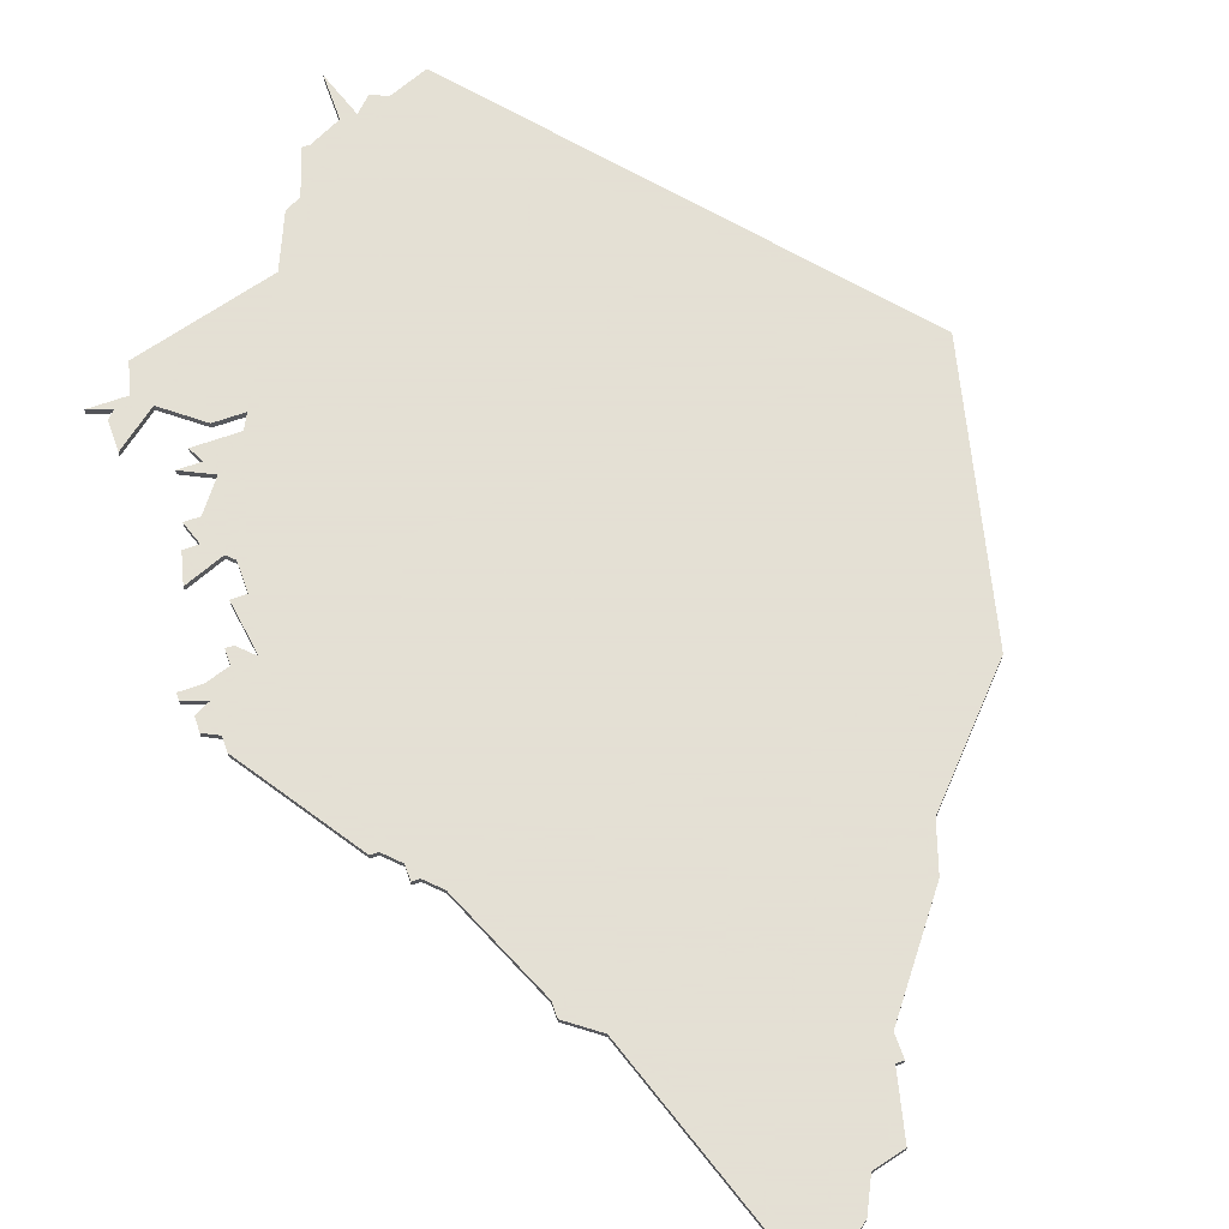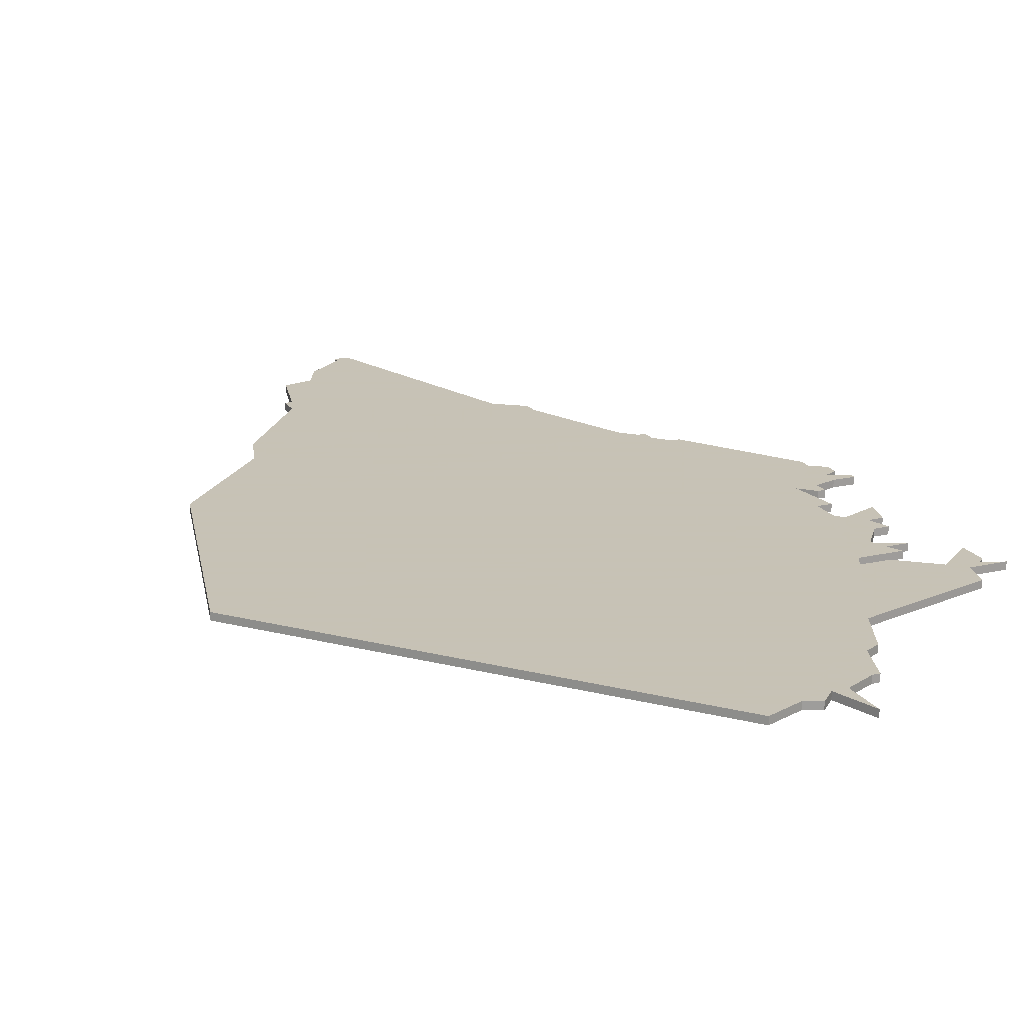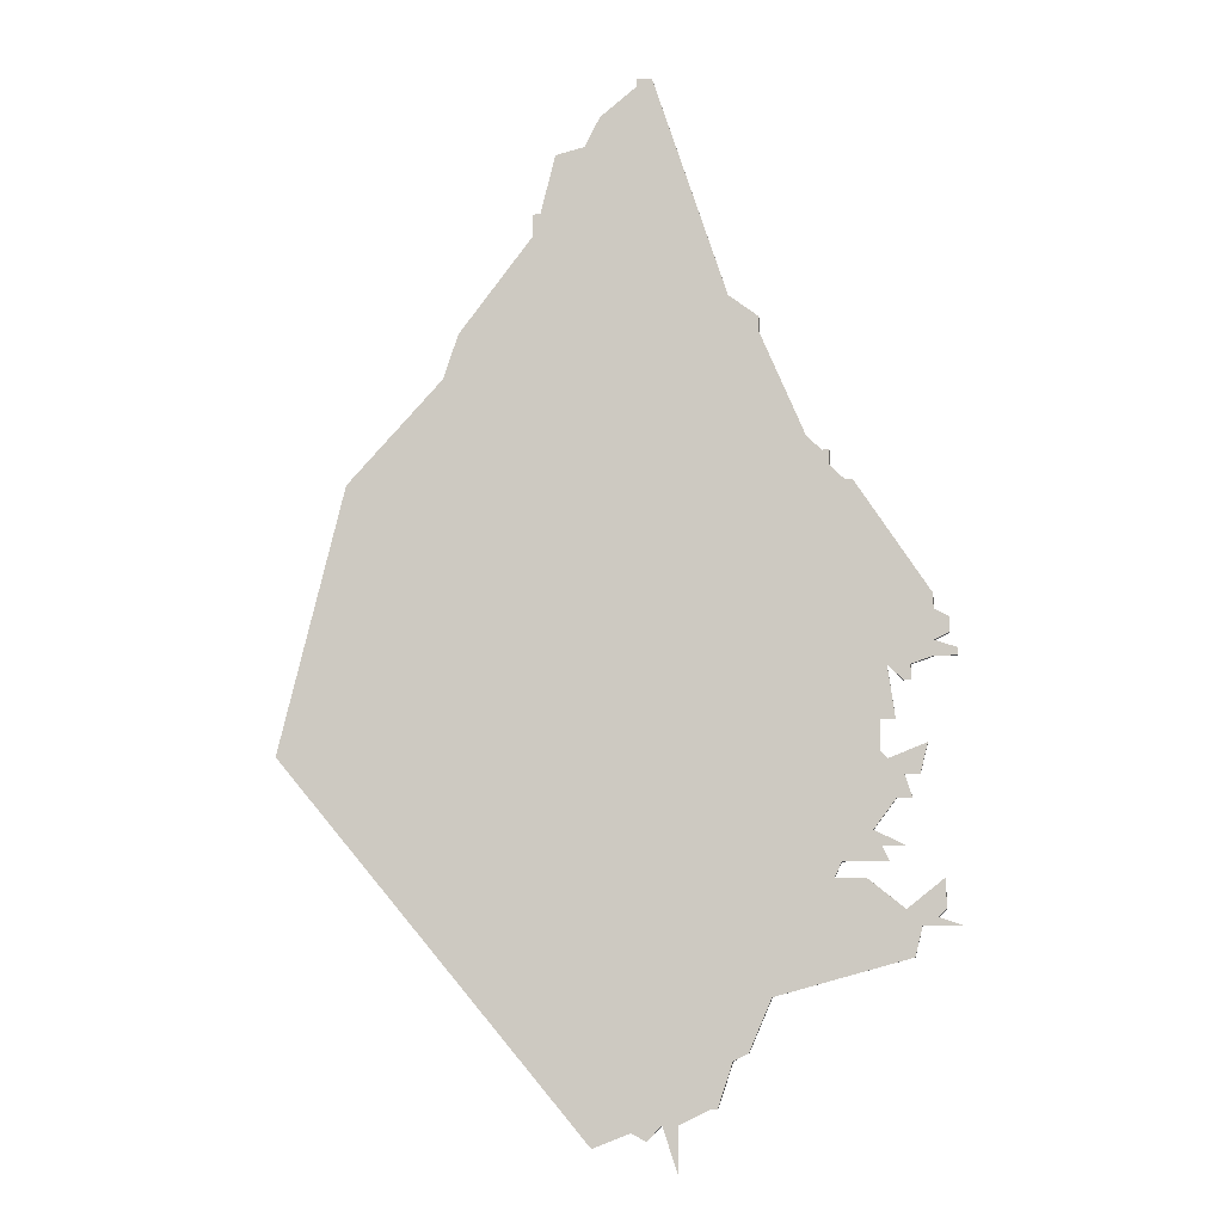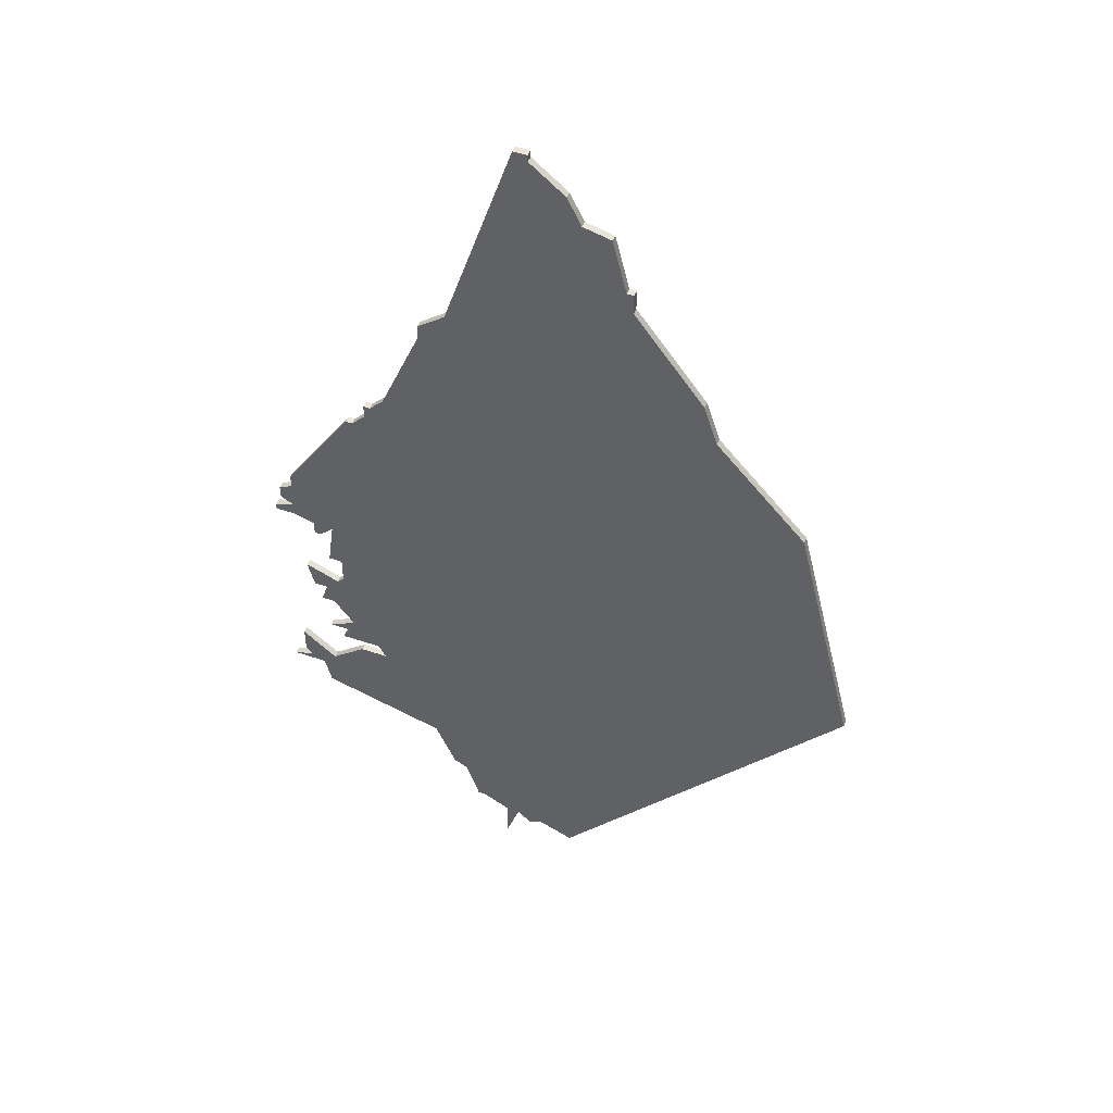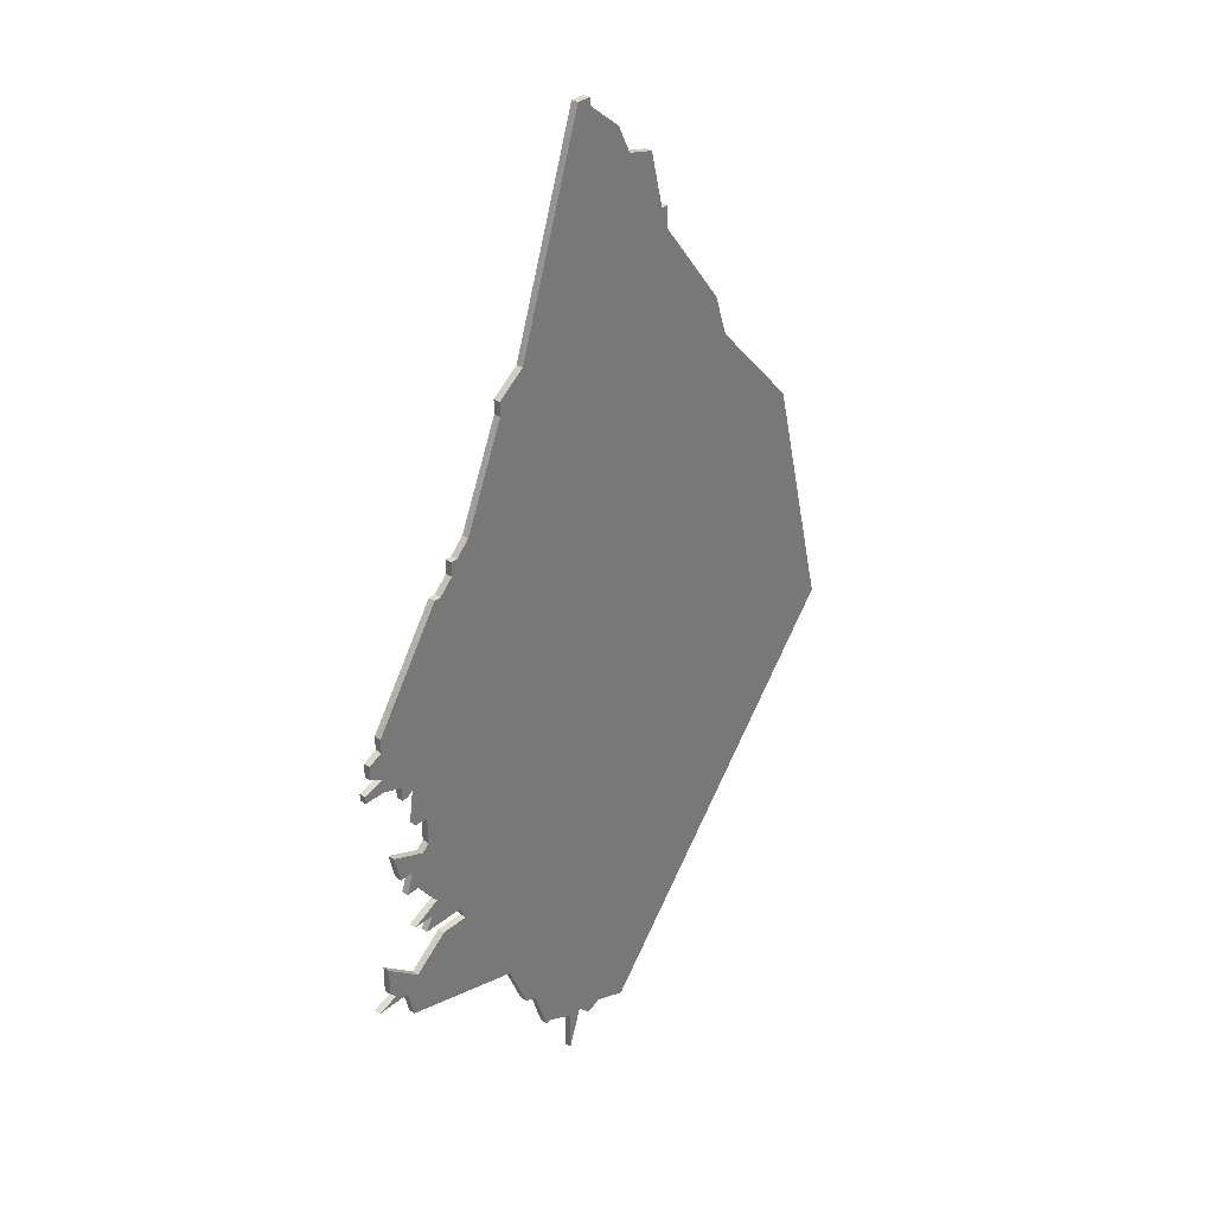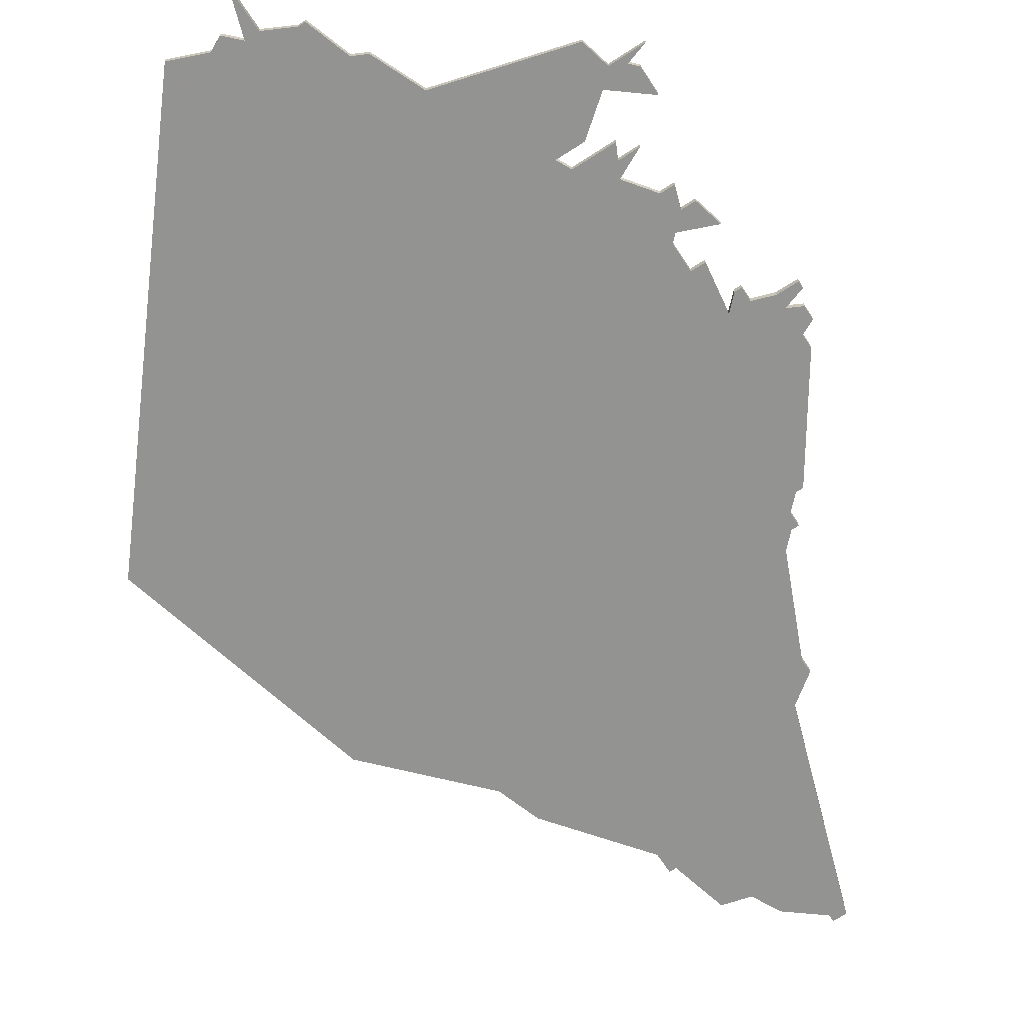
<metadata>
{"format":"obj","ext":"obj","renderer":"f3d","projection":"perspective","resolution":1024,"background":"white","views":[{"elev":66.2,"azim":160.4,"up":"+Z"},{"elev":19.1,"azim":-24.0,"up":"+Z"},{"elev":-7.7,"azim":8.3,"up":"+Y"},{"elev":48.5,"azim":-159.2,"up":"+Y"},{"elev":33.2,"azim":131.6,"up":"+Y"},{"elev":-66.7,"azim":33.1,"up":"+Z"}]}
</metadata>
<code>
v 2725 -359 0
v 2725 -359 1
v 2725 -360 0
v 2725 -360 1
v 2725 -394 0
v 2725 -394 1
v 2700 -315 0
v 2700 -315 1
v 2700 -317 0
v 2700 -317 1
v 2708 -333 0
v 2708 -333 1
v 2683 -420 0
v 2683 -420 1
v 2716 -373 0
v 2716 -373 1
v 2716 -361 0
v 2716 -361 1
v 2716 -386 0
v 2716 -386 1
v 2658 -322 0
v 2658 -322 1
v 2724 -357 0
v 2724 -357 1
v 2724 -355 0
v 2724 -355 1
v 2715 -372 0
v 2715 -372 1
v 2715 -384 0
v 2715 -384 1
v 2715 -368 0
v 2715 -368 1
v 2723 -392 0
v 2723 -392 1
v 2723 -388 0
v 2723 -388 1
v 2698 -410 0
v 2698 -410 1
v 2673 -292 0
v 2673 -292 1
v 2706 -331 0
v 2706 -331 1
v 2714 -382 0
v 2714 -382 1
v 2689 -425 0
v 2689 -425 1
v 2689 -419 0
v 2689 -419 1
v 2722 -358 0
v 2722 -358 1
v 2722 -393 0
v 2722 -393 1
v 2722 -360 0
v 2722 -360 1
v 2722 -352 0
v 2722 -352 1
v 2722 -354 0
v 2722 -354 1
v 2713 -388 0
v 2713 -388 1
v 2721 -371 0
v 2721 -371 1
v 2696 -411 0
v 2696 -411 1
v 2696 -312 0
v 2696 -312 1
v 2671 -300 0
v 2671 -300 1
v 2679 -287 0
v 2679 -287 1
v 2712 -337 0
v 2712 -337 1
v 2687 -419 0
v 2687 -419 1
v 2720 -375 0
v 2720 -375 1
v 2720 -394 0
v 2720 -394 1
v 2670 -300 0
v 2670 -300 1
v 2670 -303 0
v 2670 -303 1
v 2645 -336 0
v 2645 -336 1
v 2678 -422 0
v 2678 -422 1
v 2711 -337 0
v 2711 -337 1
v 2686 -282 0
v 2686 -282 1
v 2719 -398 0
v 2719 -398 1
v 2719 -361 0
v 2719 -361 1
v 2719 -378 0
v 2719 -378 1
v 2719 -363 0
v 2719 -363 1
v 2694 -417 0
v 2694 -417 1
v 2636 -372 0
v 2636 -372 1
v 2677 -291 0
v 2677 -291 1
v 2710 -386 0
v 2710 -386 1
v 2685 -421 0
v 2685 -421 1
v 2718 -375 0
v 2718 -375 1
v 2718 -392 0
v 2718 -392 1
v 2718 -384 0
v 2718 -384 1
v 2718 -363 0
v 2718 -363 1
v 2660 -316 0
v 2660 -316 1
v 2693 -417 0
v 2693 -417 1
v 2701 -403 0
v 2701 -403 1
v 2709 -333 0
v 2709 -333 1
v 2709 -335 0
v 2709 -335 1
v 2709 -388 0
v 2709 -388 1
v 2684 -282 0
v 2684 -282 1
v 2684 -283 0
v 2684 -283 1
v 2717 -368 0
v 2717 -368 1
v 2717 -378 0
v 2717 -378 1
f 101 13 85
f 73 47 45
f 73 107 13
f 83 31 101
f 73 13 63
f 13 101 121
f 73 119 47
f 63 99 119
f 121 37 63
f 63 13 121
f 127 101 105
f 121 127 91
f 17 125 87
f 83 125 17
f 31 105 101
f 127 121 101
f 119 73 63
f 41 125 83
f 65 117 81
f 67 81 79
f 65 21 117
f 103 67 39
f 131 103 69
f 65 67 103
f 65 81 67
f 21 65 9
f 125 11 123
f 41 83 21
f 89 131 129
f 131 89 65
f 9 65 7
f 65 103 131
f 41 21 9
f 41 11 125
f 105 43 29
f 29 19 105
f 59 111 127
f 15 135 27
f 43 27 135
f 113 29 43
f 109 135 15
f 43 105 27
f 51 77 111
f 77 51 5
f 51 111 33
f 109 95 135
f 33 111 35
f 61 109 15
f 77 91 111
f 111 91 127
f 75 109 61
f 17 31 83
f 31 17 133
f 55 87 71
f 55 17 87
f 115 17 93
f 93 97 115
f 93 17 49
f 31 27 105
f 93 49 53
f 53 1 3
f 49 1 53
f 49 17 57
f 23 49 57
f 23 57 25
f 57 17 55
f 86 14 102
f 46 48 74
f 14 108 74
f 102 32 84
f 64 14 74
f 122 102 14
f 48 120 74
f 120 100 64
f 64 38 122
f 122 14 64
f 106 102 128
f 92 128 122
f 88 126 18
f 18 126 84
f 102 106 32
f 102 122 128
f 64 74 120
f 84 126 42
f 82 118 66
f 80 82 68
f 118 22 66
f 40 68 104
f 70 104 132
f 104 68 66
f 68 82 66
f 10 66 22
f 124 12 126
f 22 84 42
f 130 132 90
f 66 90 132
f 8 66 10
f 132 104 66
f 10 22 42
f 126 12 42
f 30 44 106
f 106 20 30
f 128 112 60
f 28 136 16
f 136 28 44
f 44 30 114
f 16 136 110
f 28 106 44
f 112 78 52
f 6 52 78
f 34 112 52
f 136 96 110
f 36 112 34
f 16 110 62
f 112 92 78
f 128 92 112
f 62 110 76
f 84 32 18
f 134 18 32
f 72 88 56
f 88 18 56
f 94 18 116
f 116 98 94
f 50 18 94
f 106 28 32
f 54 50 94
f 4 2 54
f 54 2 50
f 58 18 50
f 58 50 24
f 26 58 24
f 56 18 58
f 68 40 67
f 67 40 39
f 80 68 79
f 79 68 67
f 82 80 81
f 81 80 79
f 118 82 117
f 117 82 81
f 22 118 21
f 21 118 117
f 84 22 83
f 83 22 21
f 102 84 101
f 101 84 83
f 86 102 85
f 85 102 101
f 14 86 13
f 13 86 85
f 108 14 107
f 107 14 13
f 74 108 73
f 73 108 107
f 46 74 45
f 45 74 73
f 48 46 47
f 47 46 45
f 120 48 119
f 119 48 47
f 100 120 99
f 99 120 119
f 64 100 63
f 63 100 99
f 38 64 37
f 37 64 63
f 122 38 121
f 121 38 37
f 92 122 91
f 91 122 121
f 78 92 77
f 77 92 91
f 6 78 5
f 5 78 77
f 52 6 51
f 51 6 5
f 34 52 33
f 33 52 51
f 36 34 35
f 35 34 33
f 112 36 111
f 111 36 35
f 60 112 59
f 59 112 111
f 128 60 127
f 127 60 59
f 106 128 105
f 105 128 127
f 20 106 19
f 19 106 105
f 30 20 29
f 29 20 19
f 114 30 113
f 113 30 29
f 44 114 43
f 43 114 113
f 136 44 135
f 135 44 43
f 96 136 95
f 95 136 135
f 110 96 109
f 109 96 95
f 76 110 75
f 75 110 109
f 62 76 61
f 61 76 75
f 16 62 15
f 15 62 61
f 28 16 27
f 27 16 15
f 32 28 31
f 31 28 27
f 134 32 133
f 133 32 31
f 18 134 17
f 17 134 133
f 116 18 115
f 115 18 17
f 98 116 97
f 97 116 115
f 94 98 93
f 93 98 97
f 54 94 53
f 53 94 93
f 4 54 3
f 3 54 53
f 2 4 1
f 1 4 3
f 50 2 49
f 49 2 1
f 24 50 23
f 23 50 49
f 26 24 25
f 25 24 23
f 58 26 57
f 57 26 25
f 56 58 55
f 55 58 57
f 72 56 71
f 71 56 55
f 88 72 87
f 87 72 71
f 126 88 125
f 125 88 87
f 124 126 123
f 123 126 125
f 12 124 11
f 11 124 123
f 42 12 41
f 41 12 11
f 10 42 9
f 9 42 41
f 8 10 7
f 7 10 9
f 66 8 65
f 65 8 7
f 90 66 89
f 89 66 65
f 130 90 129
f 129 90 89
f 132 130 131
f 131 130 129
f 70 132 69
f 69 132 131
f 40 104 39
f 39 104 103
f 104 70 103
f 103 70 69

</code>
